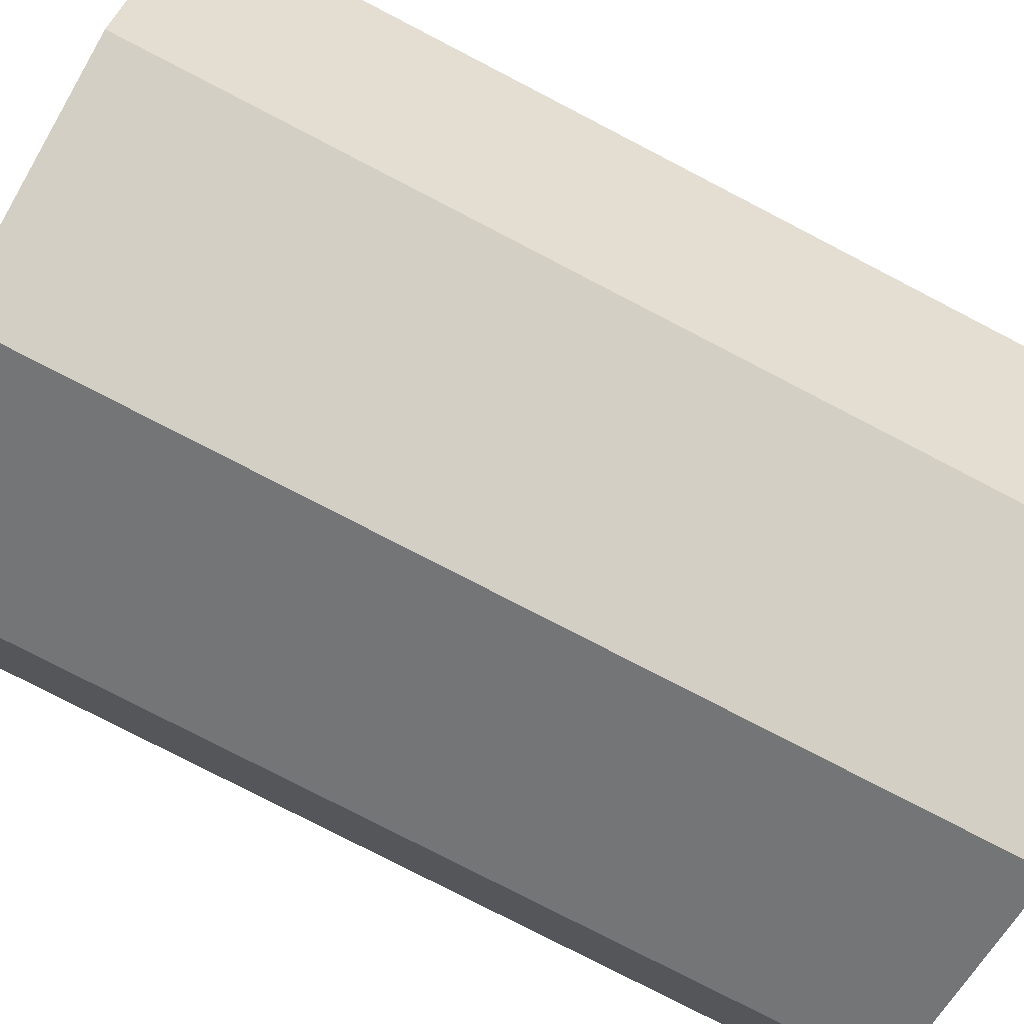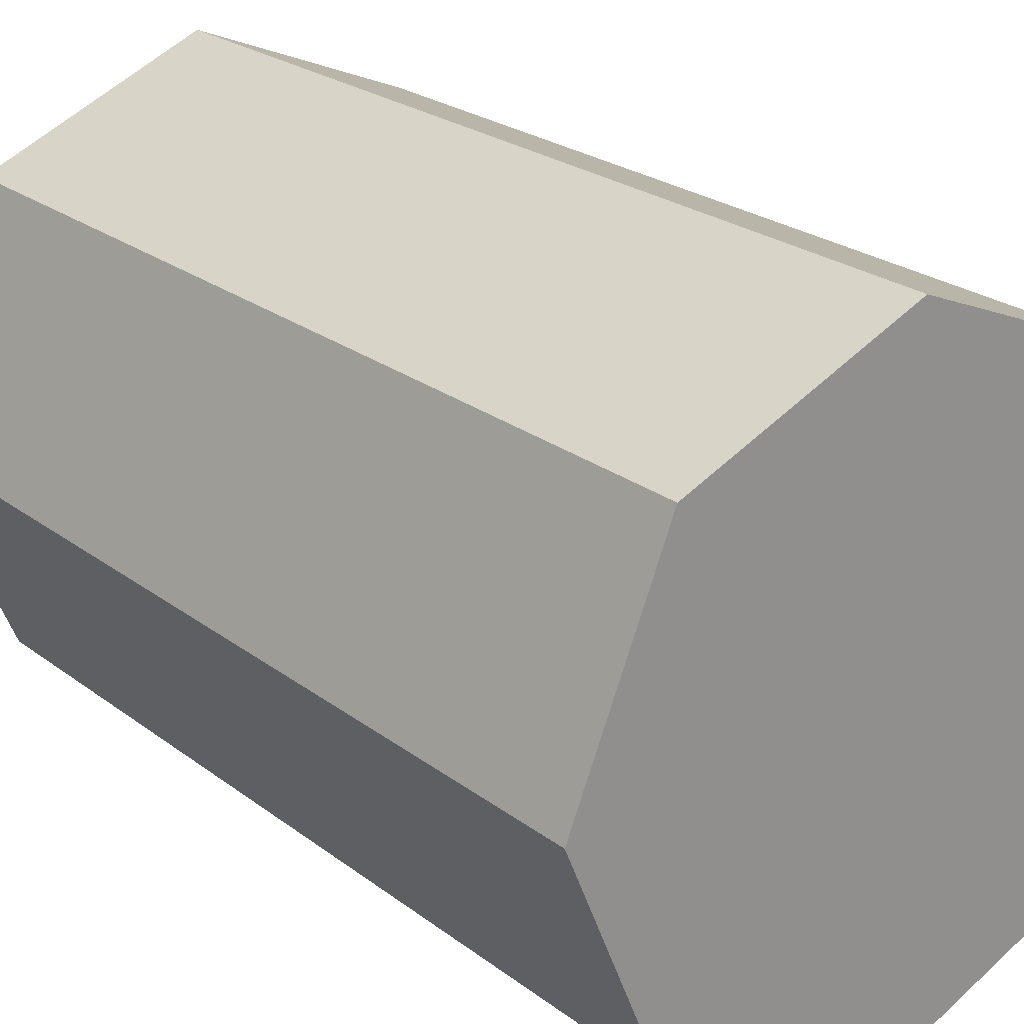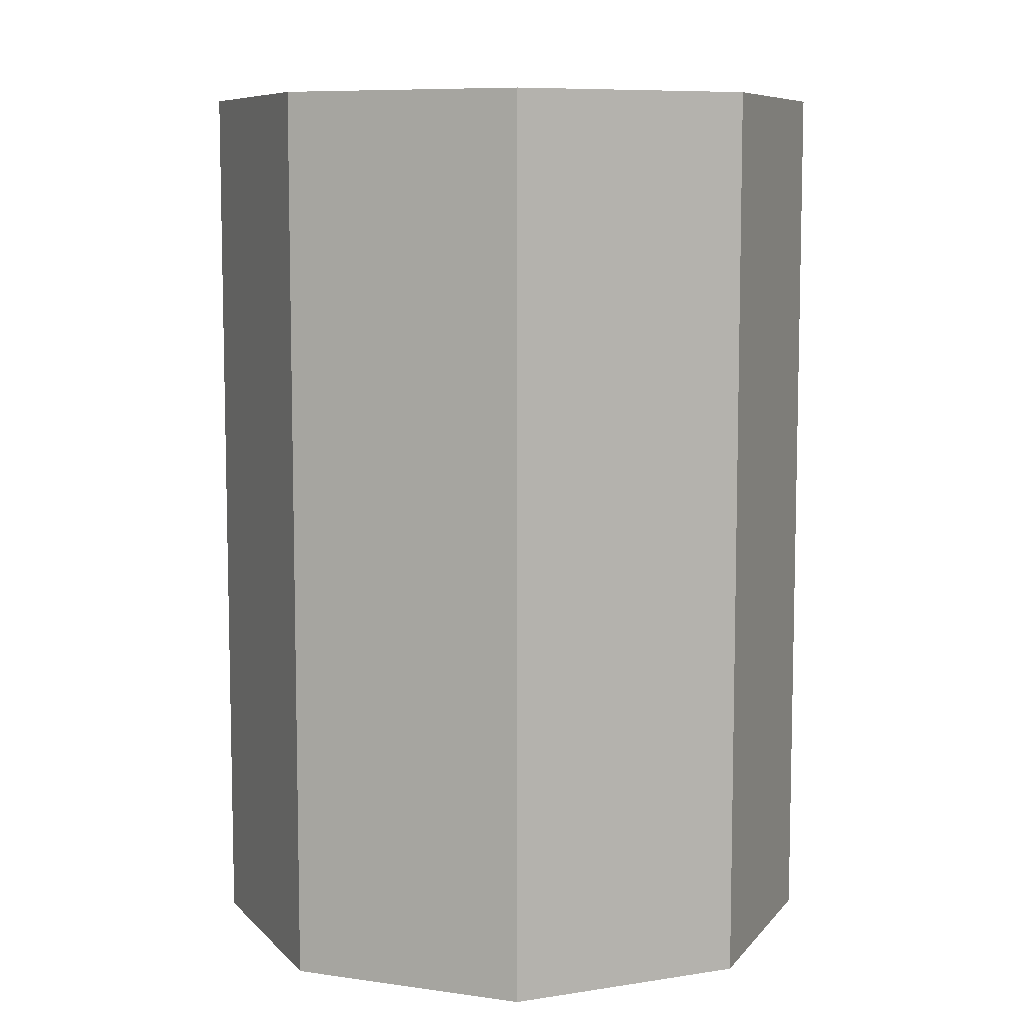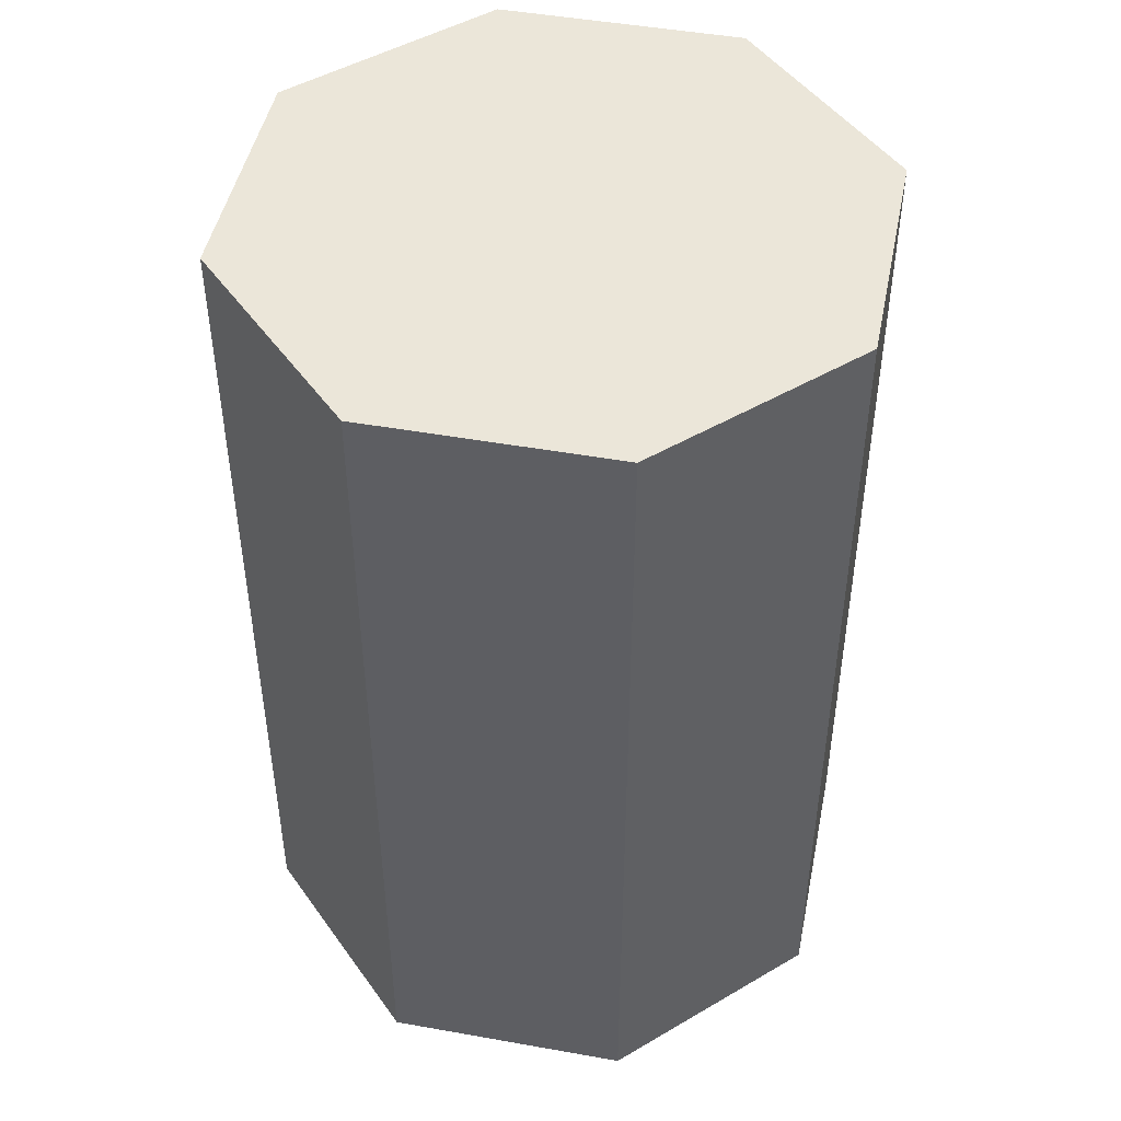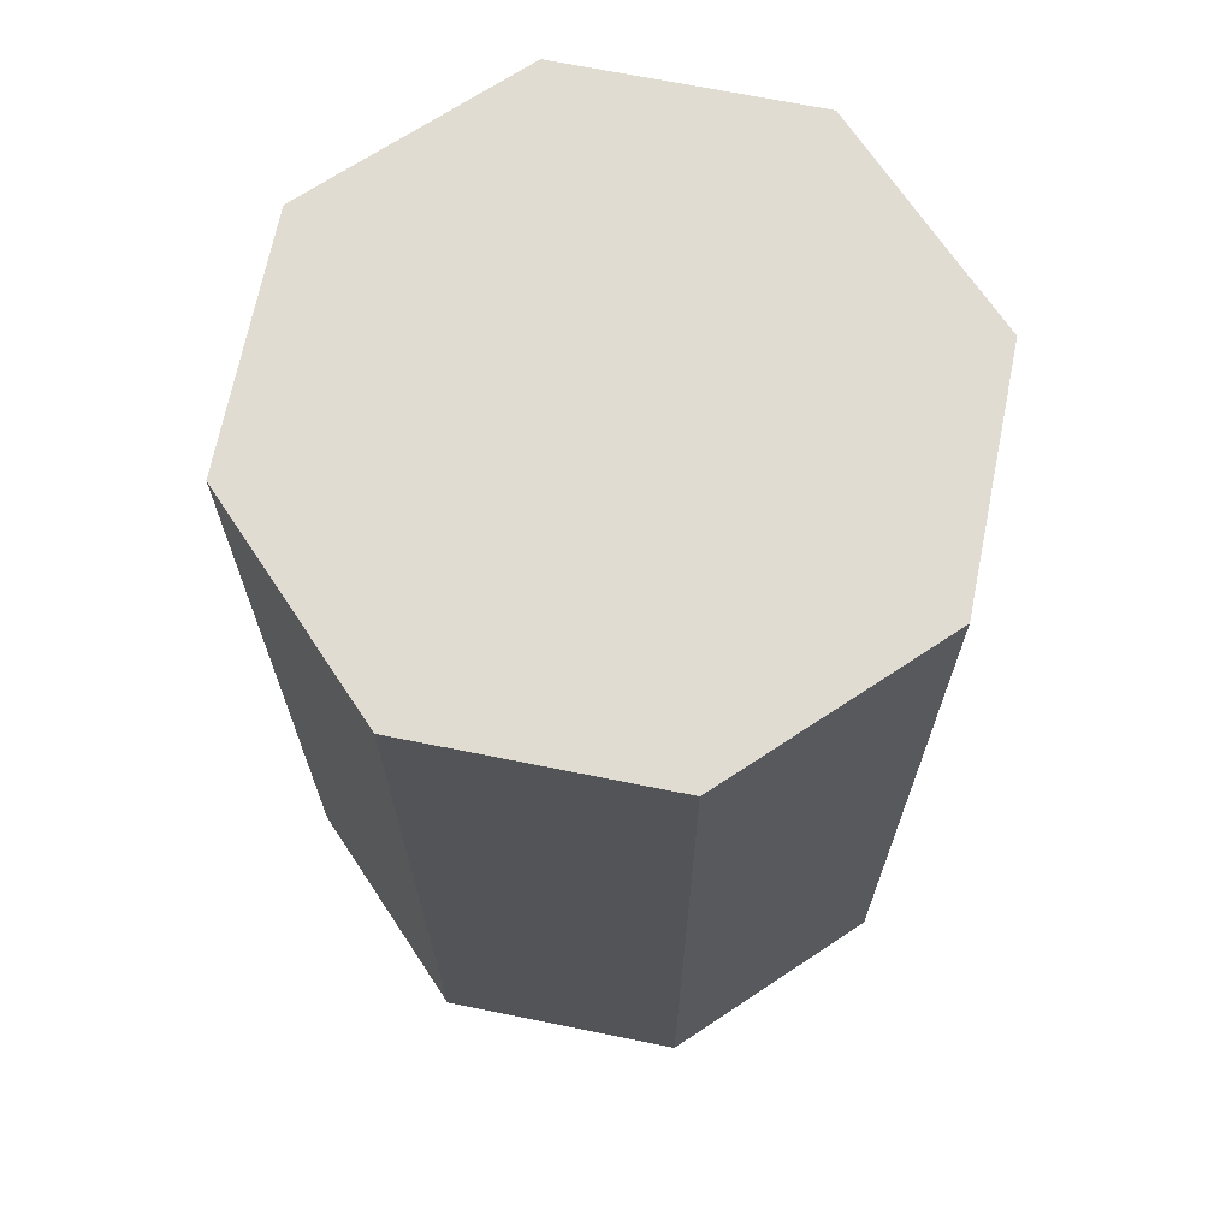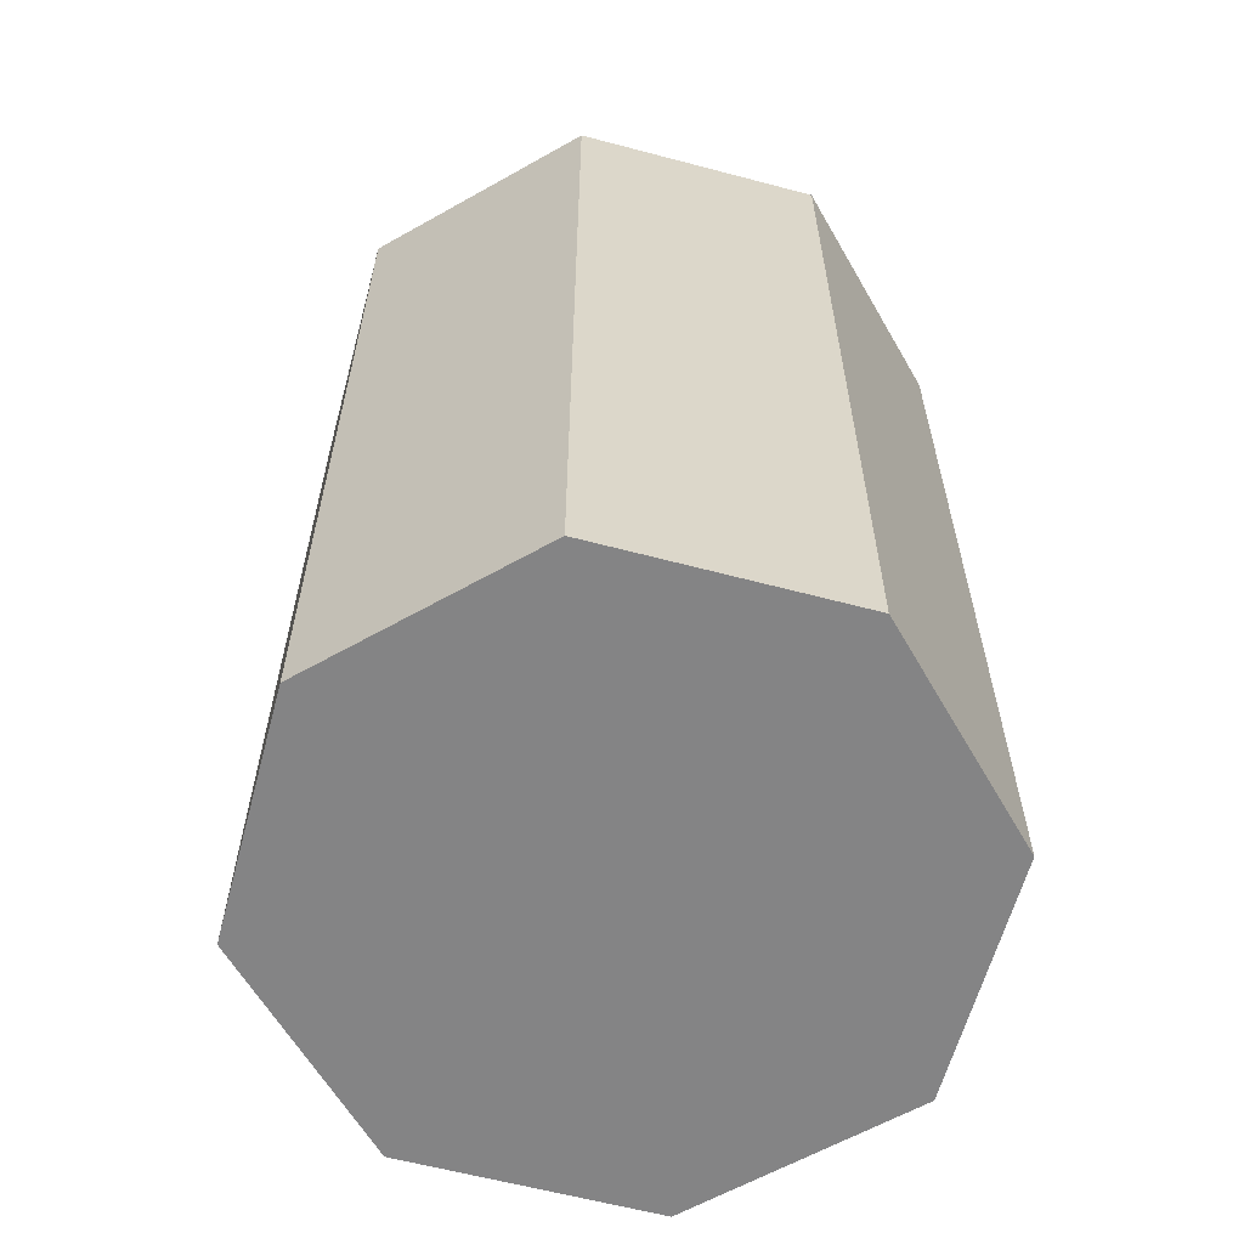
<metadata>
{"format":"obj","ext":"obj","renderer":"f3d","projection":"perspective","resolution":1024,"background":"white","views":[{"elev":-78.2,"azim":-117.4,"up":"+Z"},{"elev":23.9,"azim":141.2,"up":"+Z"},{"elev":8.2,"azim":-45.9,"up":"+Y"},{"elev":47.2,"azim":-101.1,"up":"+Y"},{"elev":69.2,"azim":78.9,"up":"+Y"},{"elev":-61.5,"azim":97.4,"up":"+Y"}]}
</metadata>
<code>
v 0.502 0 -0.502
v 0.502 2.015 -0.502
v 0 2.015 -0.7099
v 0 0 -0.7099
v 0 0 -0.7099
v 0 2.015 -0.7099
v -0.502 2.015 -0.502
v -0.502 0 -0.502
v -0.502 0 -0.502
v -0.502 2.015 -0.502
v -0.7099 2.015 0
v -0.7099 0 0
v -0.7099 0 0
v -0.7099 2.015 0
v -0.502 2.015 0.502
v -0.502 0 0.502
v -0.502 0 0.502
v -0.502 2.015 0.502
v 0 2.015 0.7099
v 0 0 0.7099
v 0 0 0.7099
v 0 2.015 0.7099
v 0.502 2.015 0.502
v 0.502 0 0.502
v 0.502 0 0.502
v 0.502 2.015 0.502
v 0.7099 2.015 0
v 0.7099 0 0
v 0.7099 0 0
v 0.7099 2.015 0
v 0.502 2.015 -0.502
v 0.502 0 -0.502
v 0 0 -0.7099
v 0 0 0
v 0.502 0 -0.502
v -0.502 0 -0.502
v -0.7099 0 0
v -0.502 0 0.502
v 0 0 0.7099
v 0.502 0 0.502
v 0.7099 0 0
v 0.502 2.015 -0.502
v 0 2.015 0
v 0 2.015 -0.7099
v -0.502 2.015 -0.502
v -0.7099 2.015 0
v -0.502 2.015 0.502
v 0 2.015 0.7099
v 0.502 2.015 0.502
v 0.7099 2.015 0
g barrel_02_(1)_586_94
f 1 3 2
f 1 4 3
f 5 7 6
f 5 8 7
f 9 11 10
f 9 12 11
f 13 15 14
f 13 16 15
f 17 19 18
f 17 20 19
f 21 23 22
f 21 24 23
f 25 27 26
f 25 28 27
f 29 31 30
f 29 32 31
f 33 35 34
f 36 33 34
f 37 36 34
f 38 37 34
f 39 38 34
f 40 39 34
f 41 40 34
f 35 41 34
f 42 44 43
f 44 45 43
f 45 46 43
f 46 47 43
f 47 48 43
f 48 49 43
f 49 50 43
f 50 42 43

</code>
